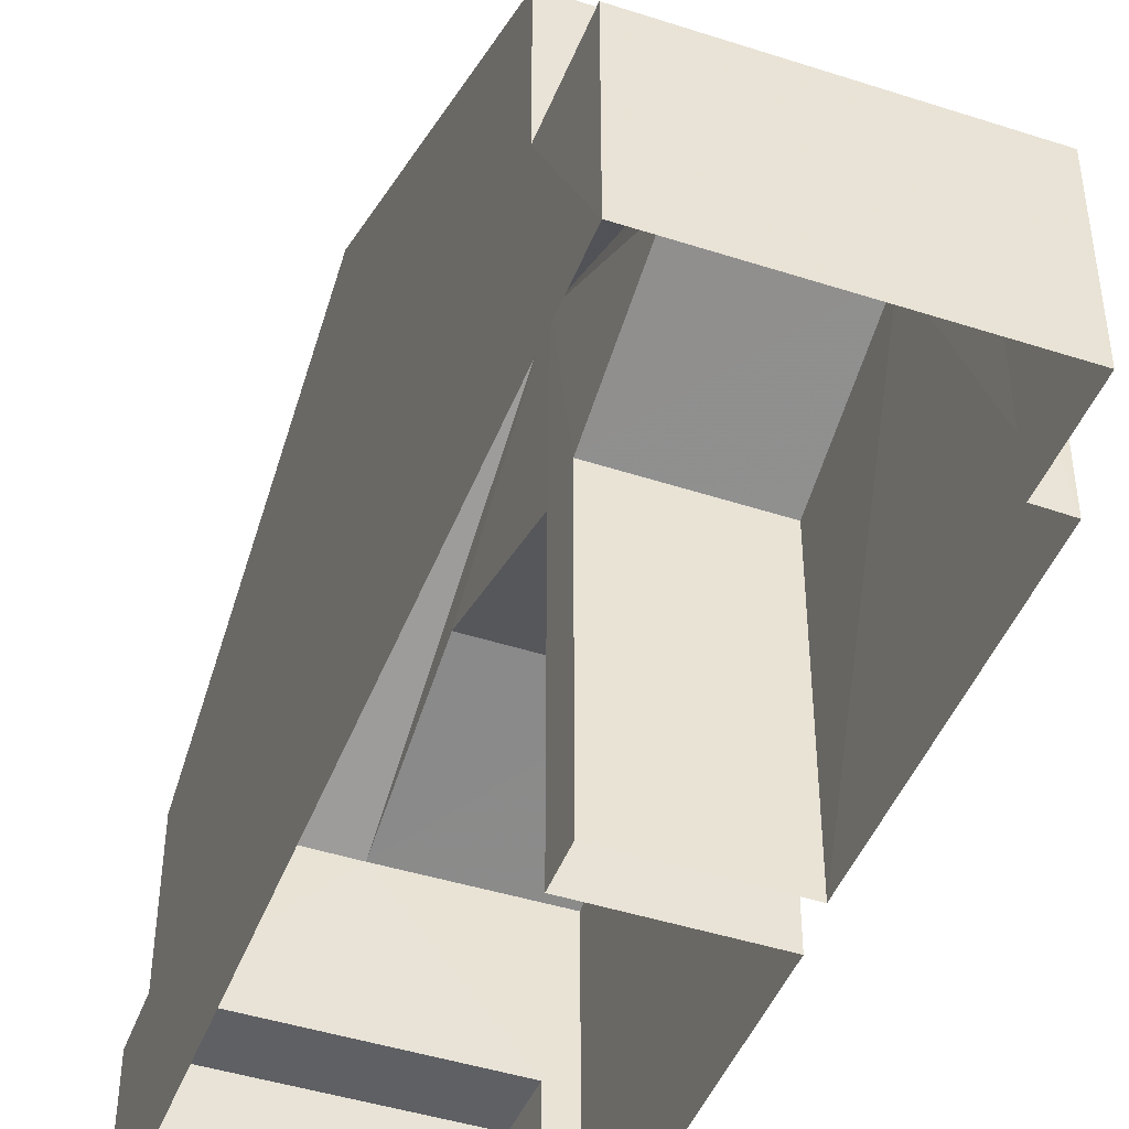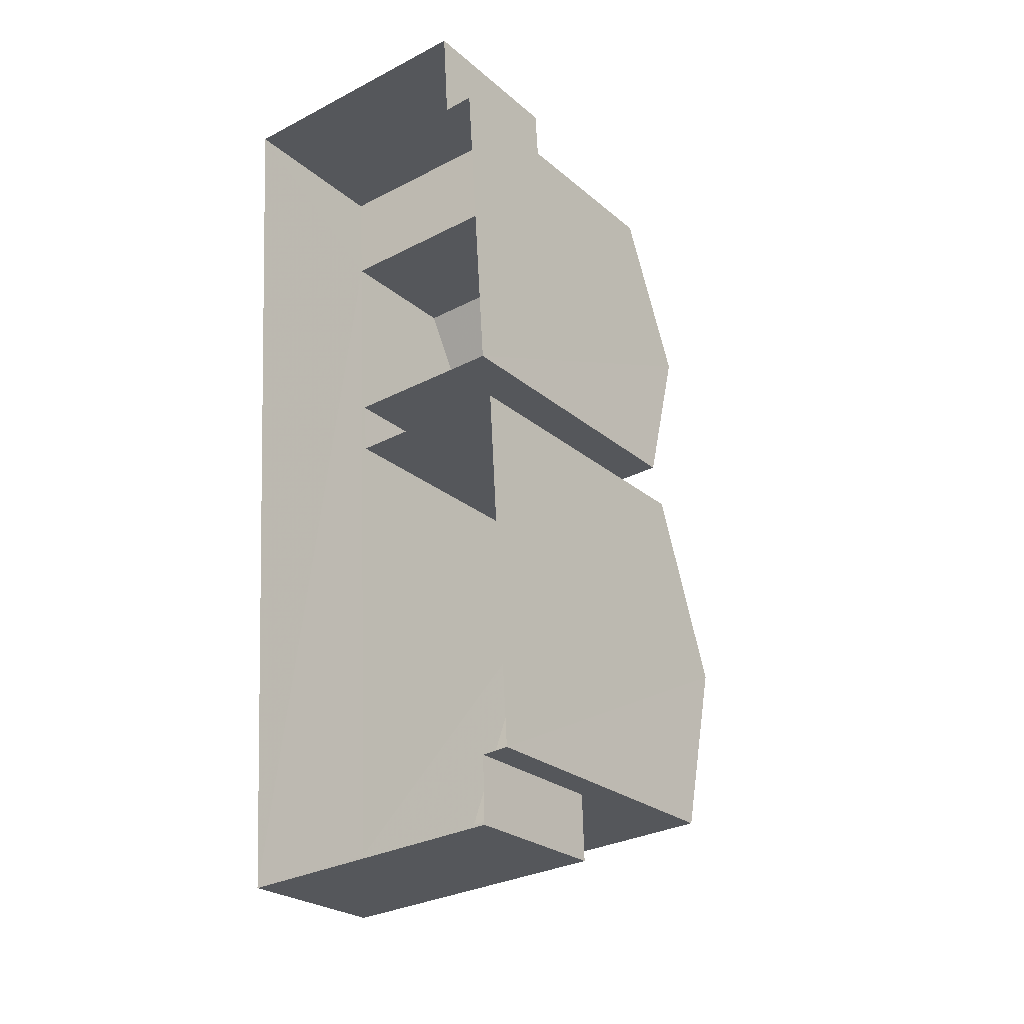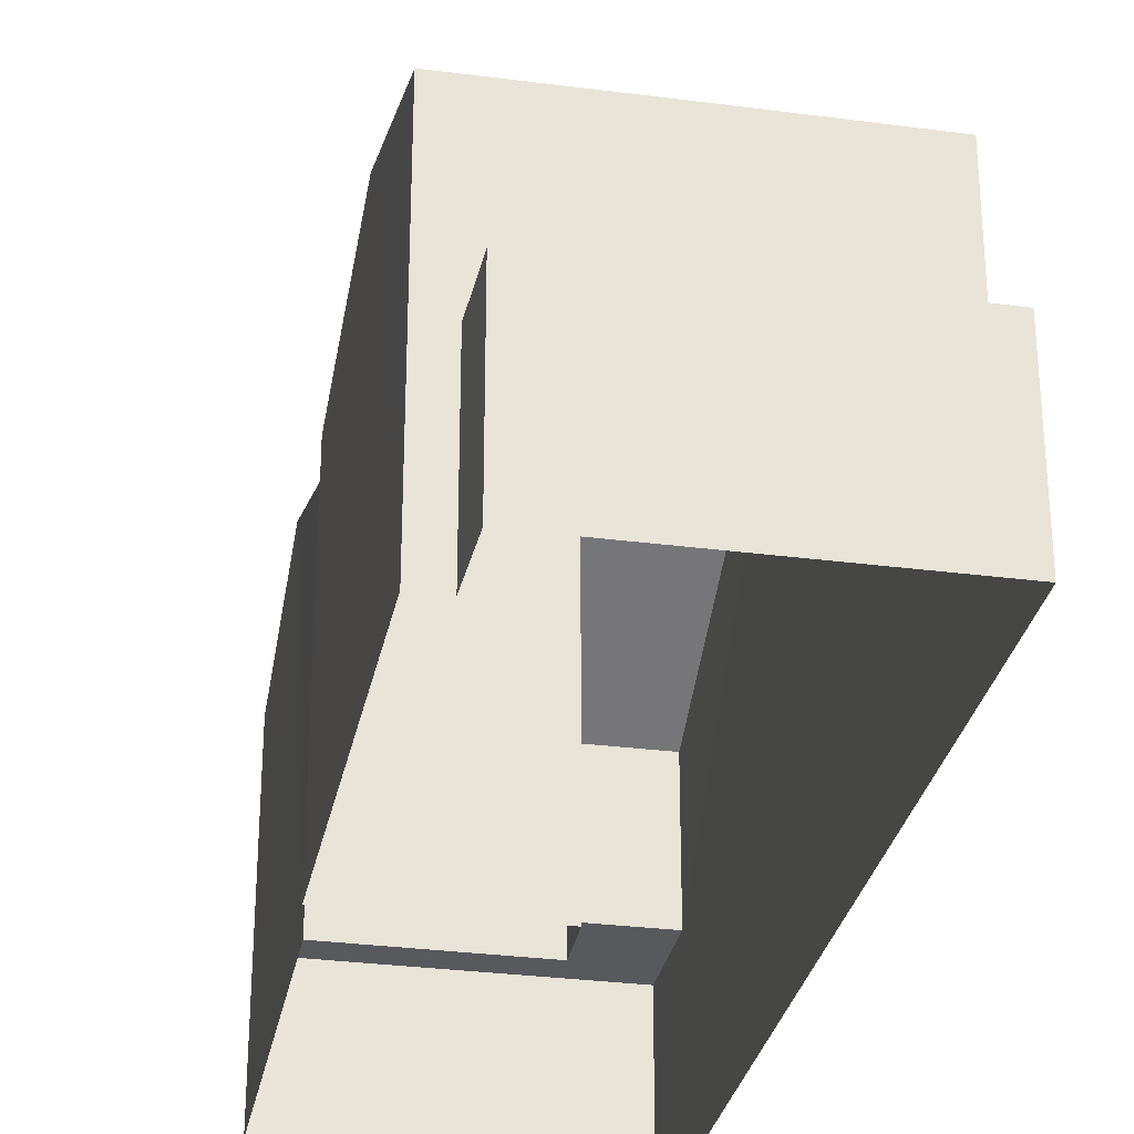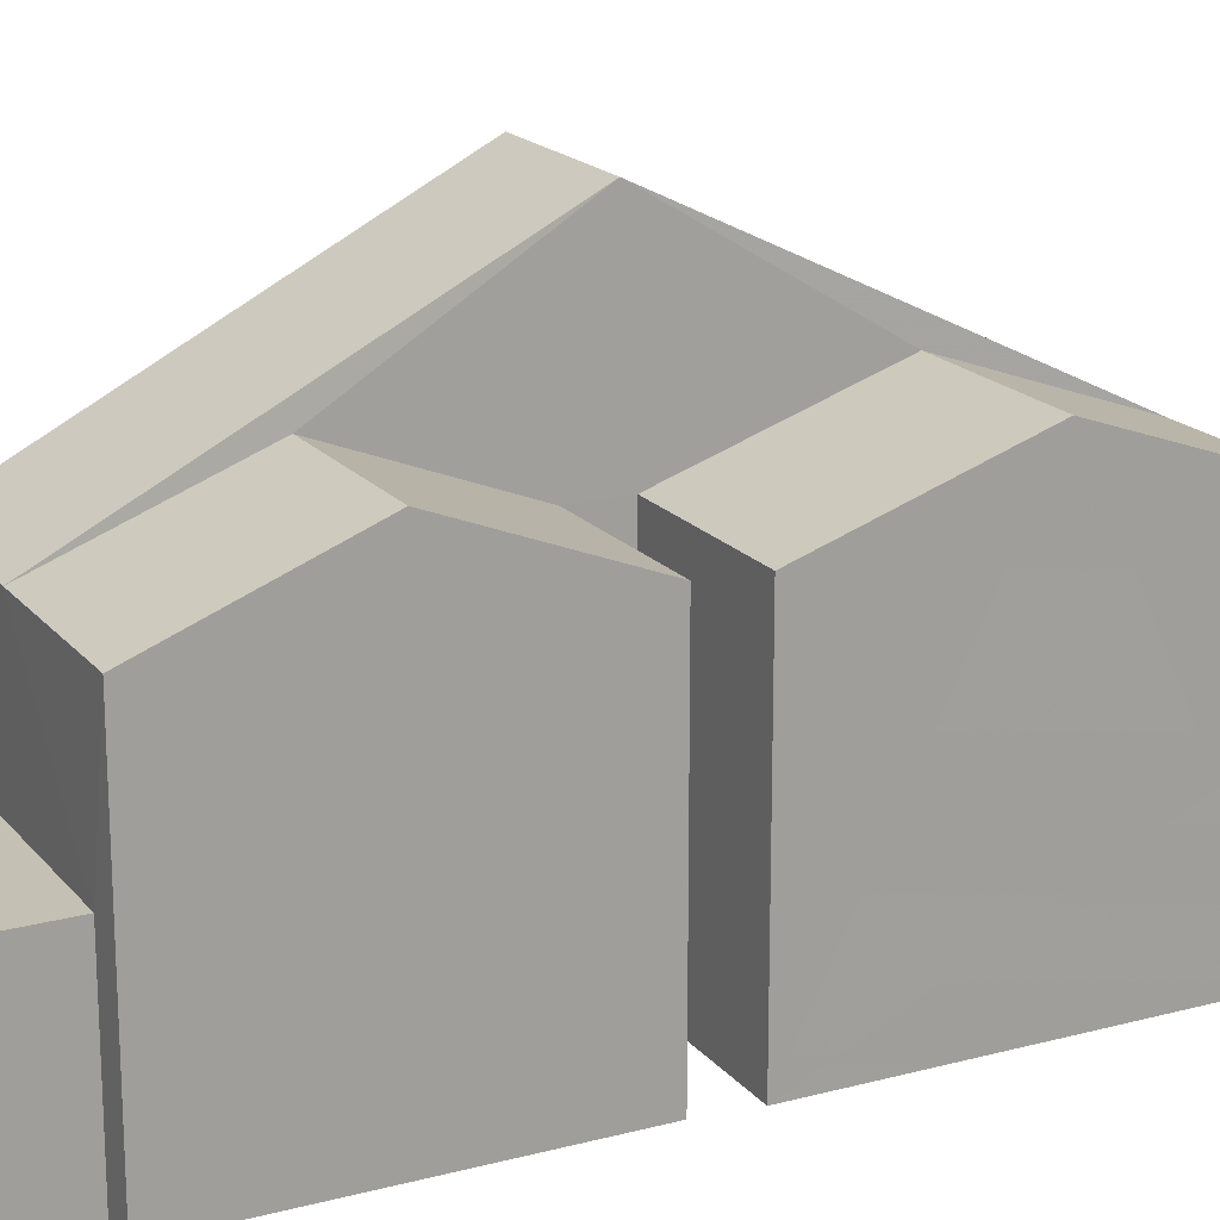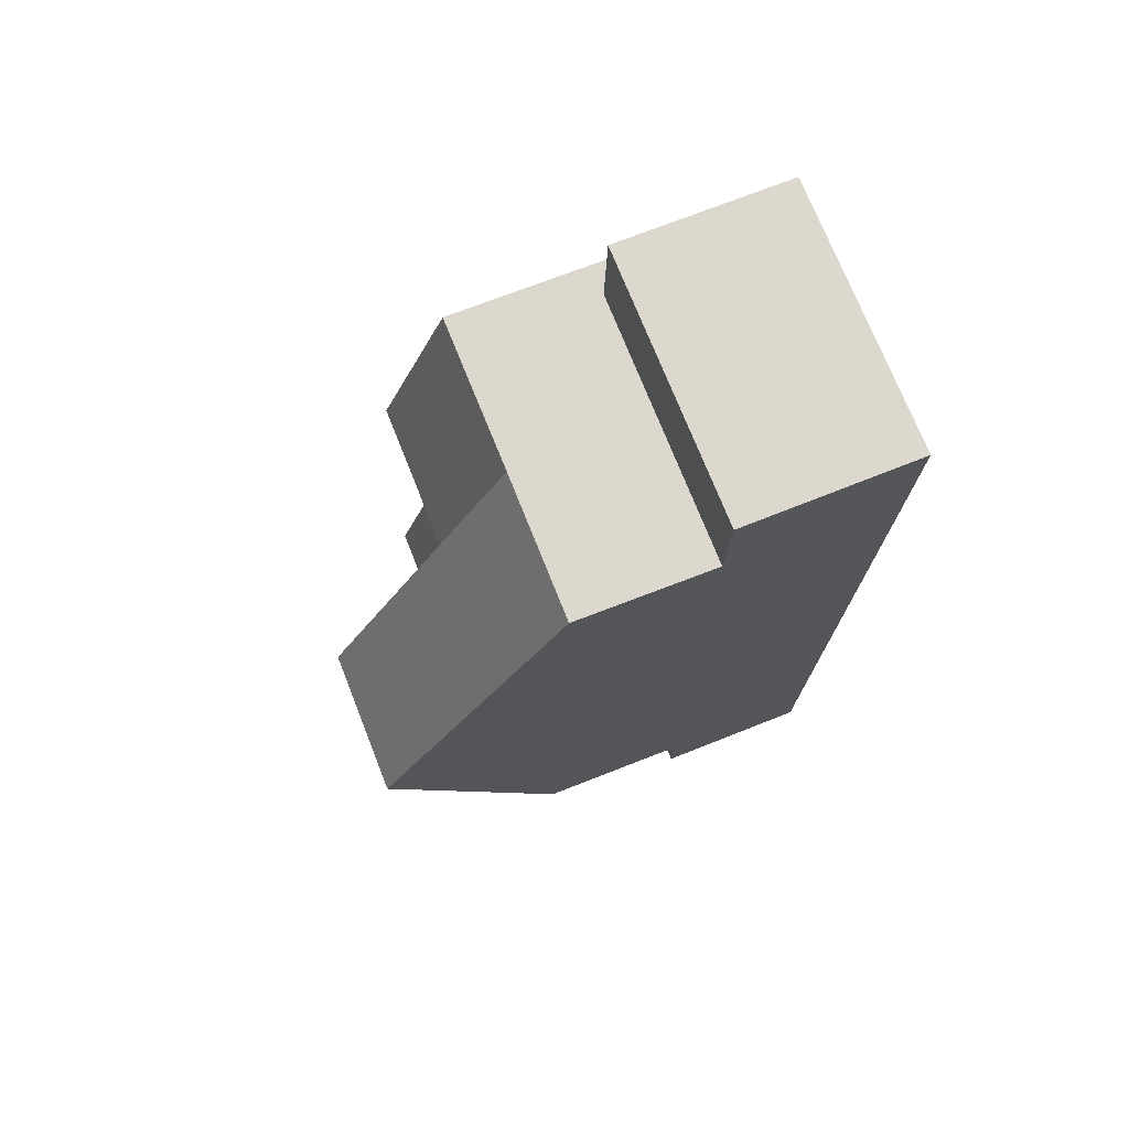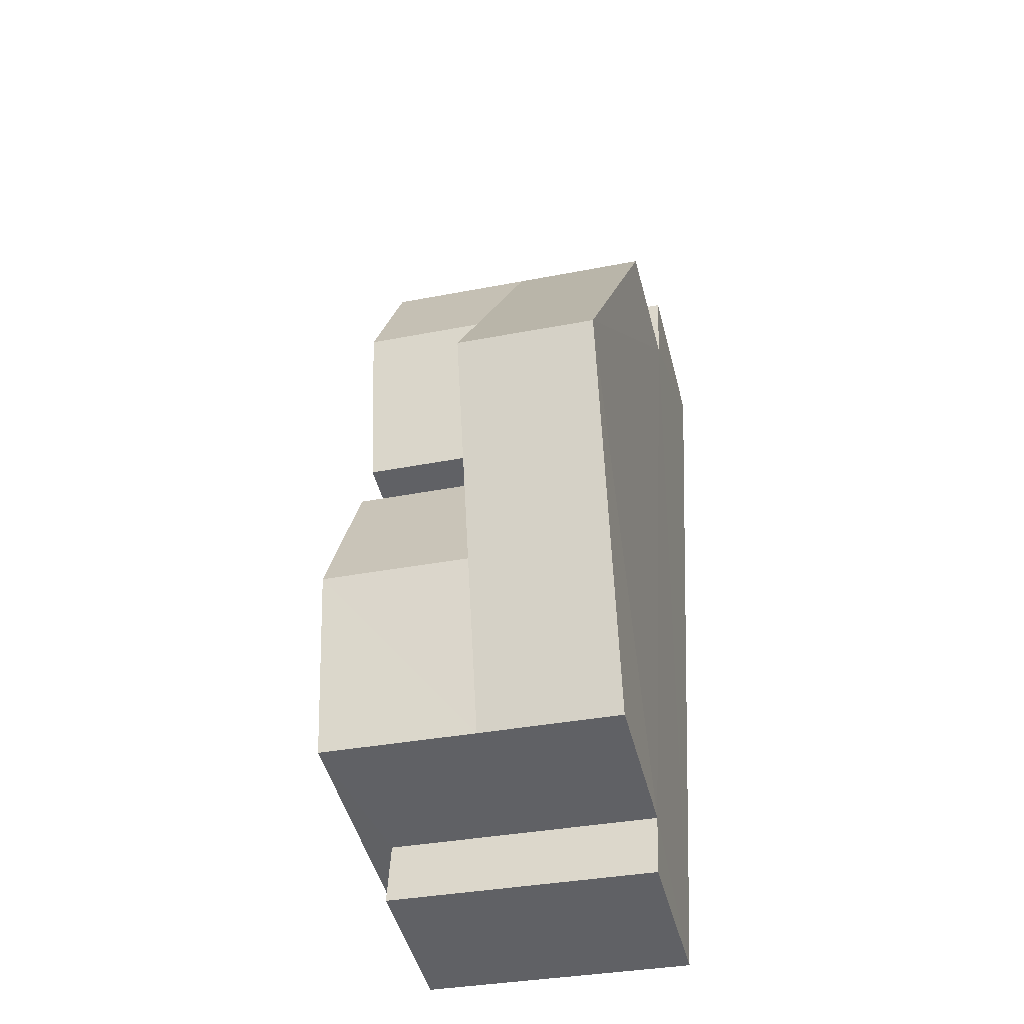
<metadata>
{"format":"obj","ext":"obj","renderer":"f3d","projection":"perspective","resolution":1024,"background":"white","views":[{"elev":-45.1,"azim":156.0,"up":"+Z"},{"elev":-24.9,"azim":-143.5,"up":"+Y"},{"elev":-30.1,"azim":-14.4,"up":"+Z"},{"elev":18.3,"azim":-120.6,"up":"+Z"},{"elev":69.2,"azim":68.3,"up":"+Y"},{"elev":-48.5,"azim":14.4,"up":"+Y"}]}
</metadata>
<code>
v -3.731e+05 -1.033e+05 30.11
v -3.731e+05 -1.033e+05 30.11
v -3.731e+05 -1.033e+05 30.11
v -3.731e+05 -1.033e+05 30.1
v -3.731e+05 -1.033e+05 30.11
v -3.731e+05 -1.033e+05 30.1
v -3.731e+05 -1.033e+05 30.11
v -3.731e+05 -1.033e+05 30.11
v -3.731e+05 -1.033e+05 30.11
v -3.731e+05 -1.033e+05 30.11
v -3.731e+05 -1.033e+05 30.11
v -3.731e+05 -1.033e+05 30.11
v -3.731e+05 -1.033e+05 33.95
v -3.731e+05 -1.033e+05 33.95
v -3.731e+05 -1.033e+05 33.95
v -3.731e+05 -1.033e+05 33.95
v -3.731e+05 -1.033e+05 33.59
v -3.731e+05 -1.033e+05 33.59
v -3.731e+05 -1.033e+05 33.59
v -3.731e+05 -1.033e+05 33.59
v -3.731e+05 -1.033e+05 37.03
v -3.731e+05 -1.033e+05 38.41
v -3.731e+05 -1.033e+05 37.03
v -3.731e+05 -1.033e+05 38.41
v -3.731e+05 -1.033e+05 37.03
v -3.731e+05 -1.033e+05 38.41
v -3.731e+05 -1.033e+05 37.03
v -3.731e+05 -1.033e+05 38.41
v -3.731e+05 -1.033e+05 41.09
v -3.731e+05 -1.033e+05 37.03
v -3.731e+05 -1.033e+05 37.03
v -3.731e+05 -1.033e+05 41.09
v -3.731e+05 -1.033e+05 37.03
v -3.731e+05 -1.033e+05 37.03
v -3.731e+05 -1.033e+05 37.03
v -3.731e+05 -1.033e+05 37.03
f 1 2 3
f 4 3 5
f 6 4 7
f 2 8 9
f 10 7 11
f 5 2 9
f 4 5 12
f 7 12 11
f 3 2 5
f 4 12 7
f 13 14 15
f 16 13 15
f 17 18 19
f 17 20 18
f 21 22 23
f 21 24 22
f 25 26 27
f 25 28 26
f 29 30 31
f 32 29 31
f 24 33 22
f 24 34 33
f 28 35 26
f 28 31 35
f 32 21 36
f 29 32 36
f 12 27 11
f 12 25 27
f 16 15 6
f 7 16 6
f 15 4 6
f 15 14 4
f 5 9 33
f 34 5 33
f 19 3 17
f 29 36 17
f 30 29 13
f 13 3 4
f 13 4 14
f 17 3 13
f 29 17 13
f 35 10 26
f 10 11 26
f 11 27 26
f 18 1 3
f 19 18 3
f 2 20 8
f 8 20 23
f 21 17 36
f 21 20 17
f 23 20 21
f 30 13 31
f 31 16 35
f 35 16 10
f 16 7 10
f 31 13 16
f 33 9 22
f 9 8 22
f 8 23 22
f 2 1 18
f 20 2 18
f 5 34 12
f 28 32 31
f 34 25 12
f 32 28 25
f 32 24 21
f 24 32 34
f 32 25 34

</code>
